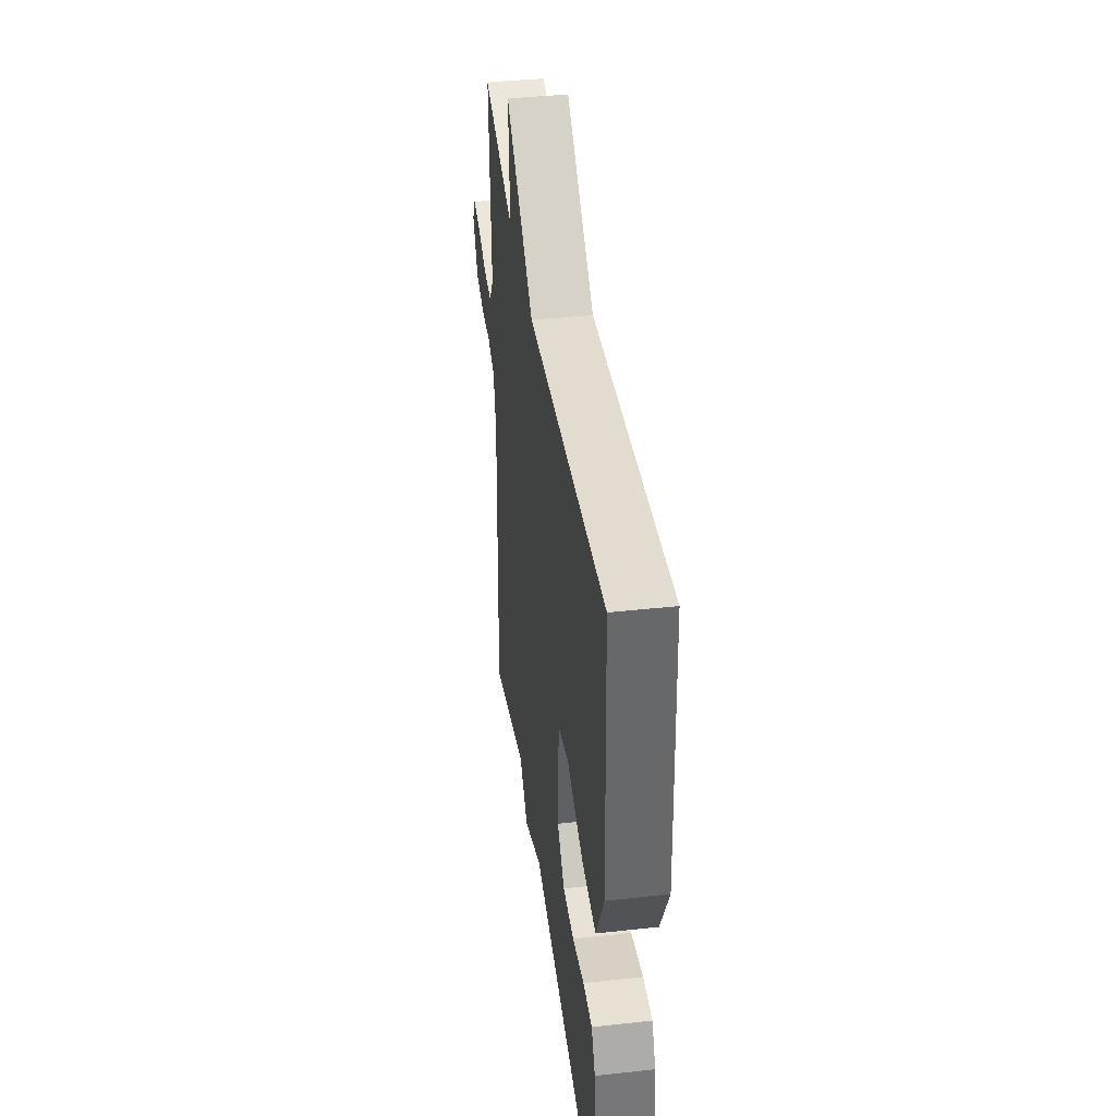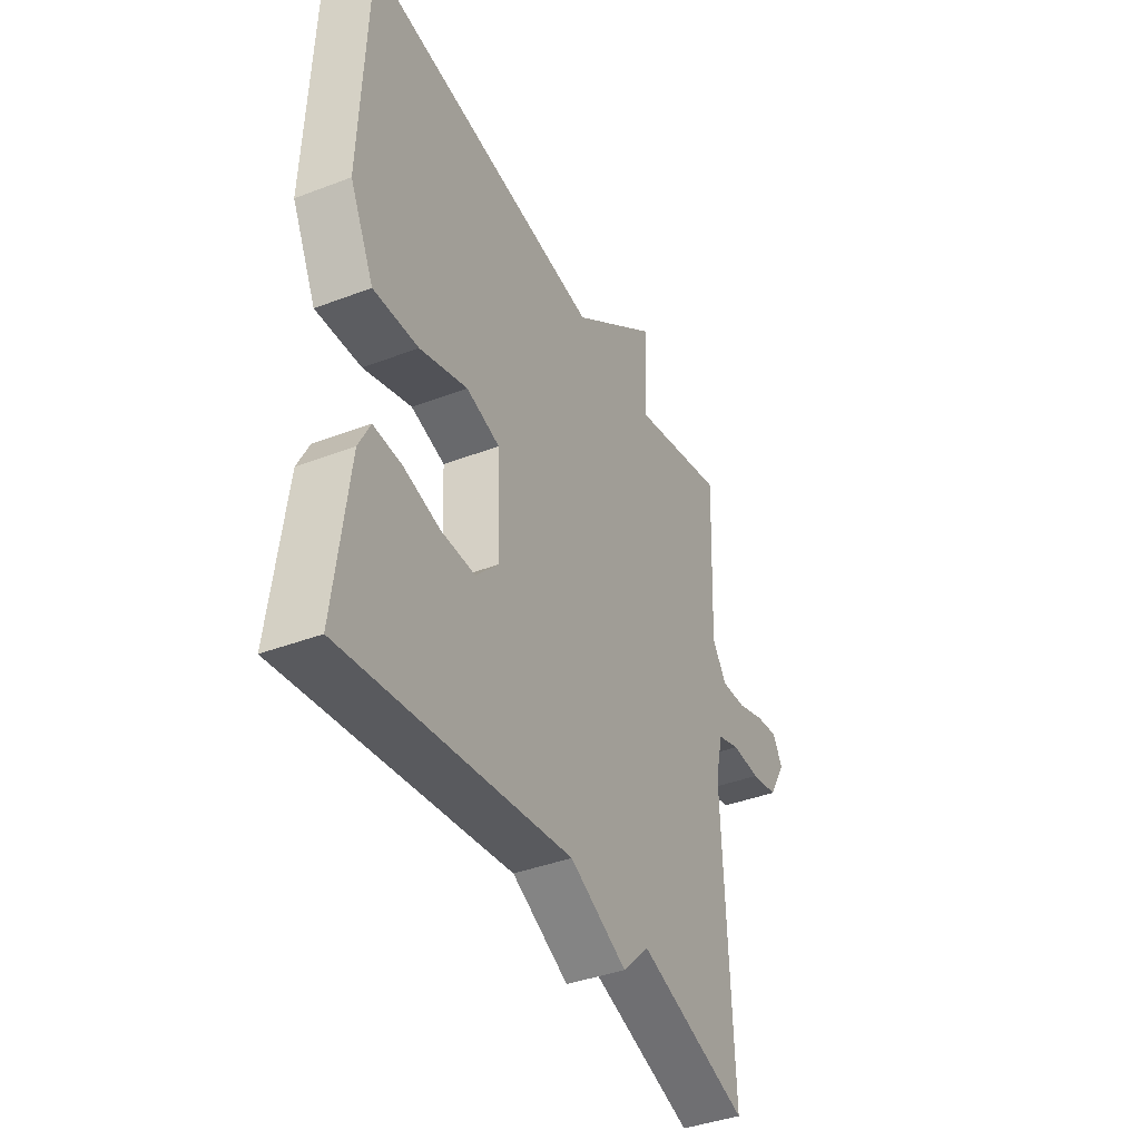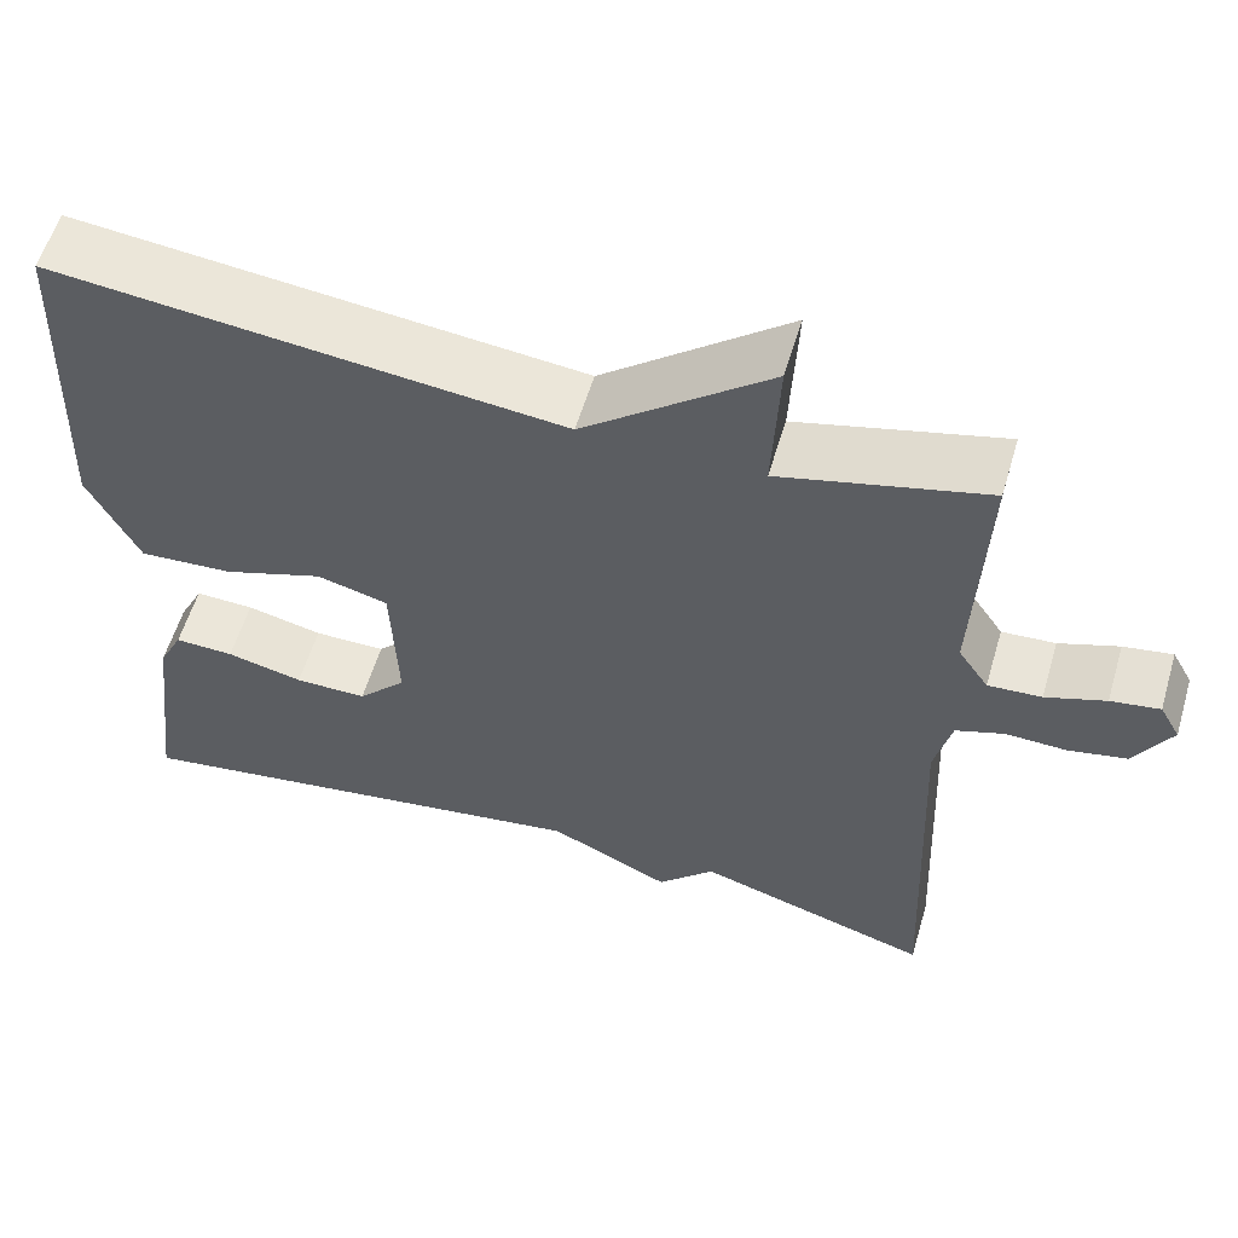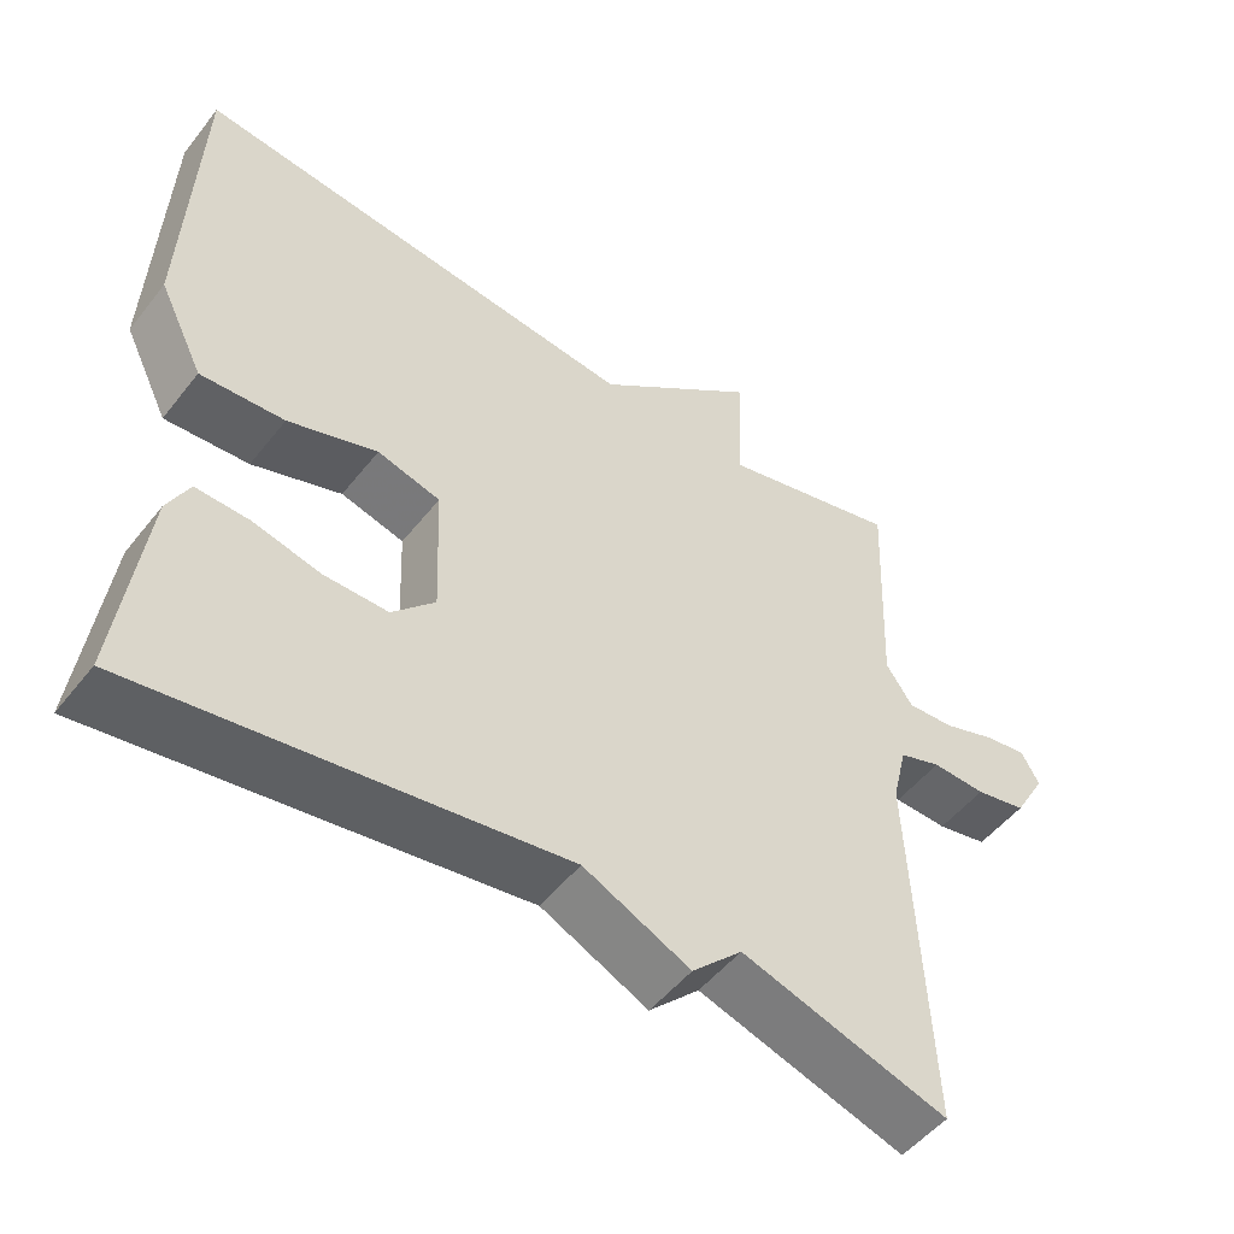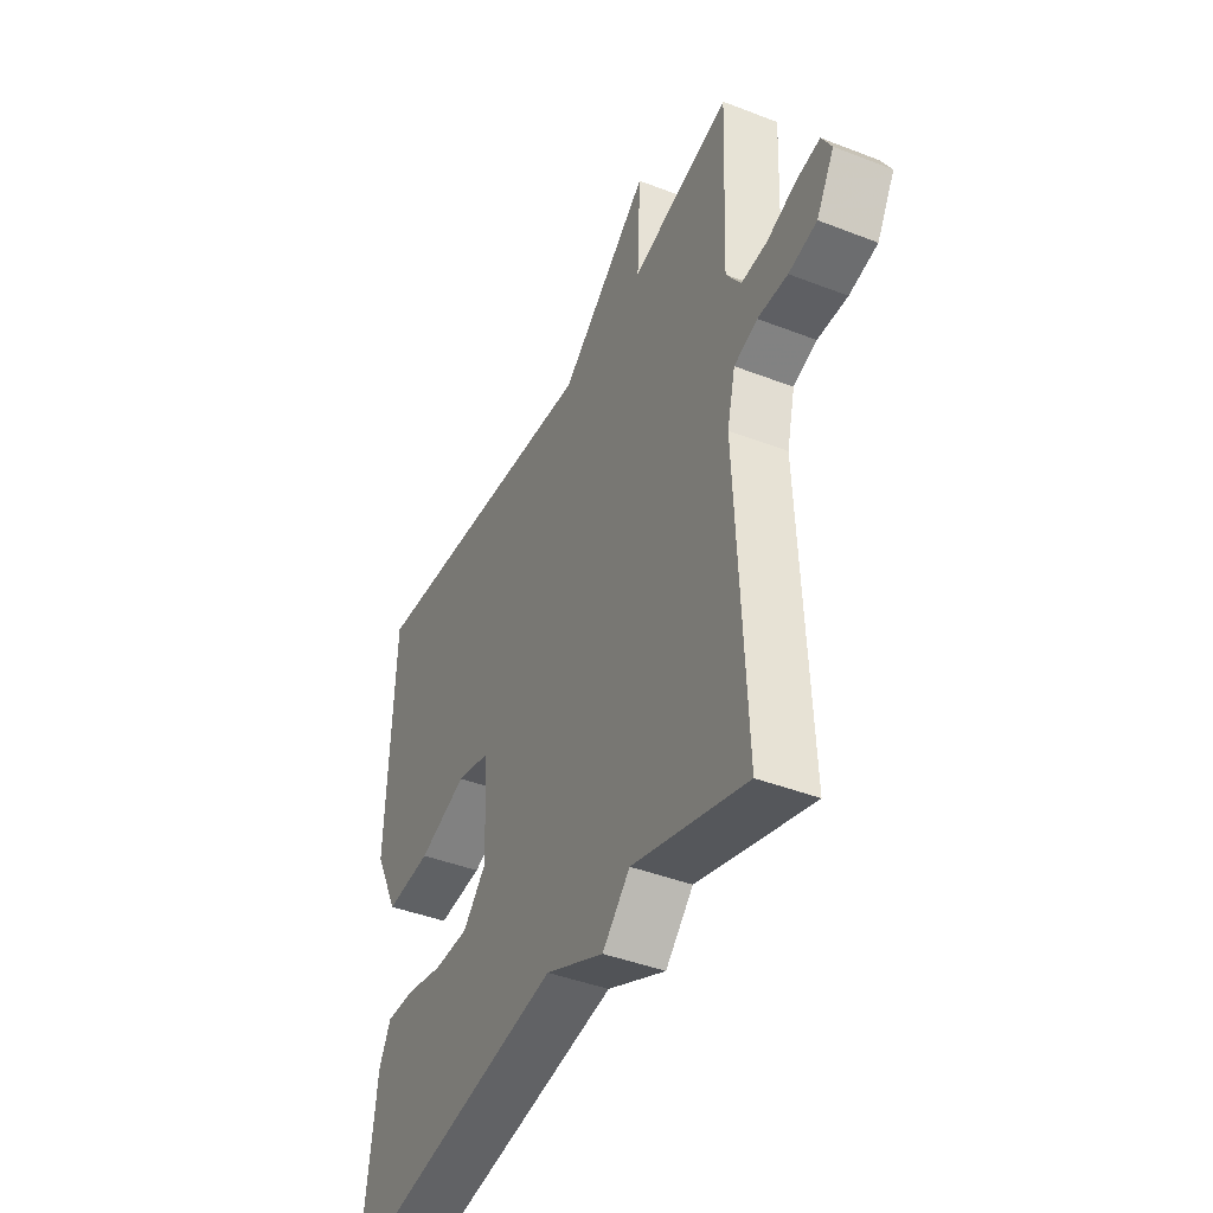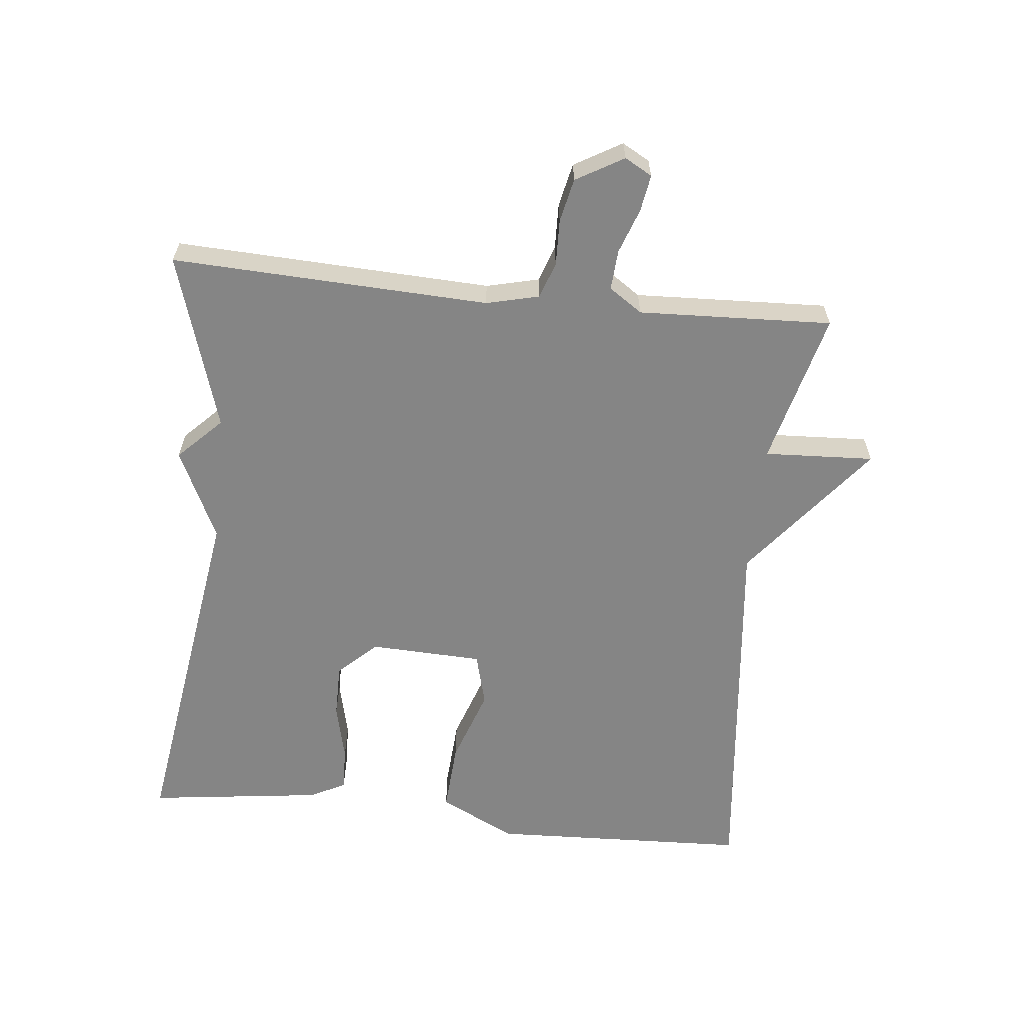
<metadata>
{"format":"obj","ext":"obj","renderer":"f3d","projection":"perspective","resolution":1024,"background":"white","views":[{"elev":40.4,"azim":82.3,"up":"+Z"},{"elev":-40.2,"azim":115.1,"up":"+Z"},{"elev":57.4,"azim":-163.5,"up":"+Z"},{"elev":-51.0,"azim":143.0,"up":"+Z"},{"elev":-42.5,"azim":-114.9,"up":"+Z"},{"elev":-61.7,"azim":-95.9,"up":"+Y"}]}
</metadata>
<code>
v 0.5 0.07 0.5
v 0.515 0.07 0.111
v 0.458 0.07 -0.004
v 0.352 0.07 0.003
v 0.239 0.07 0.042
v 0.159 0.07 0.021
v 0.152 0.07 -0.149
v 0.206 0.07 -0.206
v 0.287 0.07 -0.206
v 0.373 0.07 -0.186
v 0.44 0.07 -0.184
v 0.467 0.07 -0.238
v 0.5 0.07 -0.5
v -0.036 0.07 -0.419
v -0.172 0.07 -0.483
v -0.236 0.07 -0.419
v -0.5 0.07 -0.5
v -0.479 0.07 -0.025
v -0.498 0.07 0.054
v -0.552 0.07 0.073
v -0.621 0.07 0.071
v -0.686 0.07 0.085
v -0.727 0.07 0.156
v -0.704 0.07 0.197
v -0.649 0.07 0.188
v -0.582 0.07 0.164
v -0.522 0.07 0.16
v -0.488 0.07 0.21
v -0.5 0.07 0.5
v -0.27 0.07 0.441
v -0.278 0.07 0.606
v -0.07 0.07 0.441
v 0.5 0 0.5
v 0.515 0 0.111
v 0.458 0 -0.004
v 0.352 0 0.003
v 0.239 0 0.042
v 0.159 0 0.021
v 0.152 0 -0.149
v 0.206 0 -0.206
v 0.287 0 -0.206
v 0.373 0 -0.186
v 0.44 0 -0.184
v 0.467 0 -0.238
v 0.5 0 -0.5
v -0.036 0 -0.419
v -0.172 0 -0.483
v -0.236 0 -0.419
v -0.5 0 -0.5
v -0.479 0 -0.025
v -0.498 0 0.054
v -0.552 0 0.073
v -0.621 0 0.071
v -0.686 0 0.085
v -0.727 0 0.156
v -0.704 0 0.197
v -0.649 0 0.188
v -0.582 0 0.164
v -0.522 0 0.16
v -0.488 0 0.21
v -0.5 0 0.5
v -0.27 0 0.441
v -0.278 0 0.606
v -0.07 0 0.441
f 30 31 32
f 28 29 30
f 27 28 30 32
f 24 25 26
f 23 24 26
f 22 23 26
f 21 22 26
f 20 21 26
f 19 20 26 27
f 32 1 2
f 27 32 2
f 19 27 2
f 18 19 2
f 14 15 16
f 12 13 14
f 11 12 14
f 10 11 14
f 9 10 14
f 8 9 14 16
f 16 17 18
f 8 16 18
f 7 8 18
f 2 3 4 5
f 18 2 5
f 18 5 6
f 6 7 18
f 64 63 62
f 62 61 60
f 64 62 60 59
f 58 57 56
f 58 56 55
f 58 55 54
f 58 54 53
f 58 53 52
f 59 58 52 51
f 34 33 64
f 34 64 59
f 34 59 51
f 34 51 50
f 48 47 46
f 46 45 44
f 46 44 43
f 46 43 42
f 46 42 41
f 48 46 41 40
f 50 49 48
f 50 48 40
f 50 40 39
f 37 36 35 34
f 37 34 50
f 38 37 50
f 50 39 38
f 1 33 34 2
f 2 34 35 3
f 3 35 36 4
f 4 36 37 5
f 5 37 38 6
f 6 38 39 7
f 7 39 40 8
f 8 40 41 9
f 9 41 42 10
f 10 42 43 11
f 11 43 44 12
f 12 44 45 13
f 13 45 46 14
f 14 46 47 15
f 15 47 48 16
f 16 48 49 17
f 17 49 50 18
f 18 50 51 19
f 19 51 52 20
f 20 52 53 21
f 21 53 54 22
f 22 54 55 23
f 23 55 56 24
f 24 56 57 25
f 25 57 58 26
f 26 58 59 27
f 27 59 60 28
f 28 60 61 29
f 29 61 62 30
f 30 62 63 31
f 31 63 64 32
f 32 64 33 1

</code>
